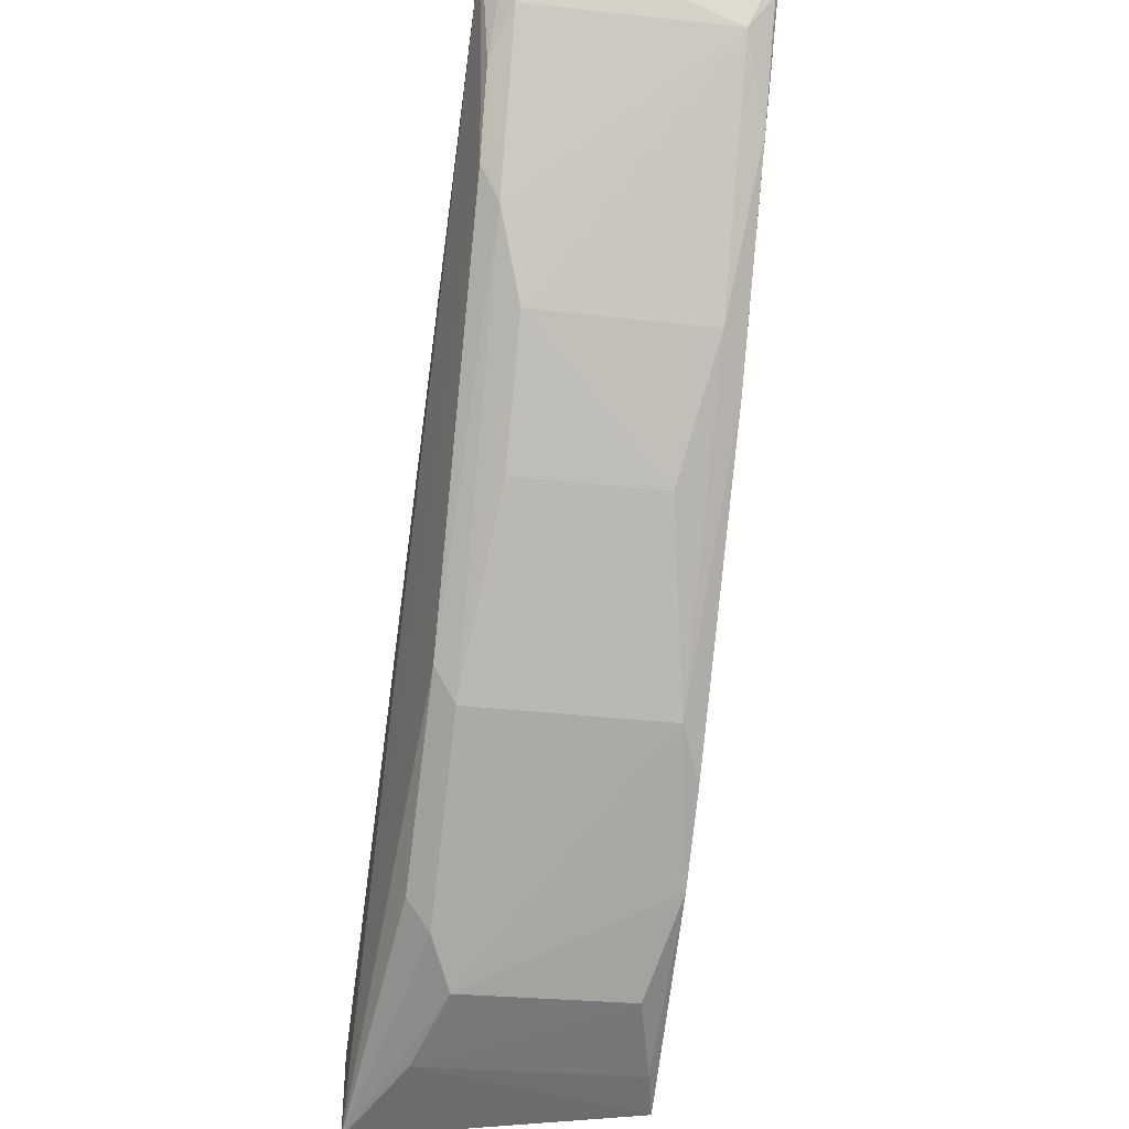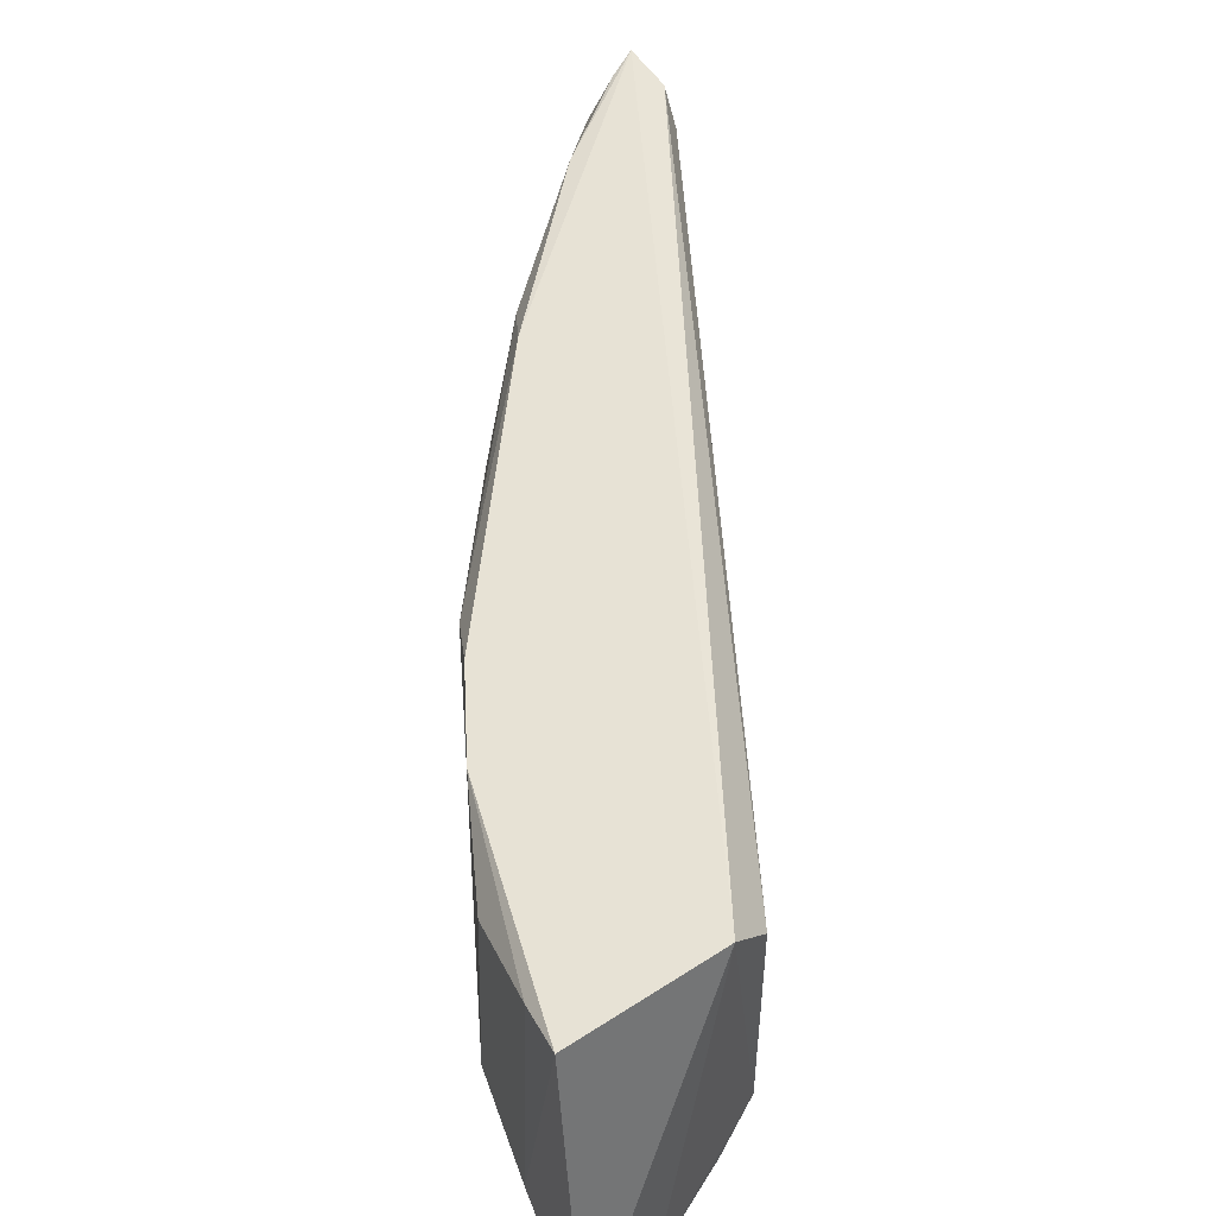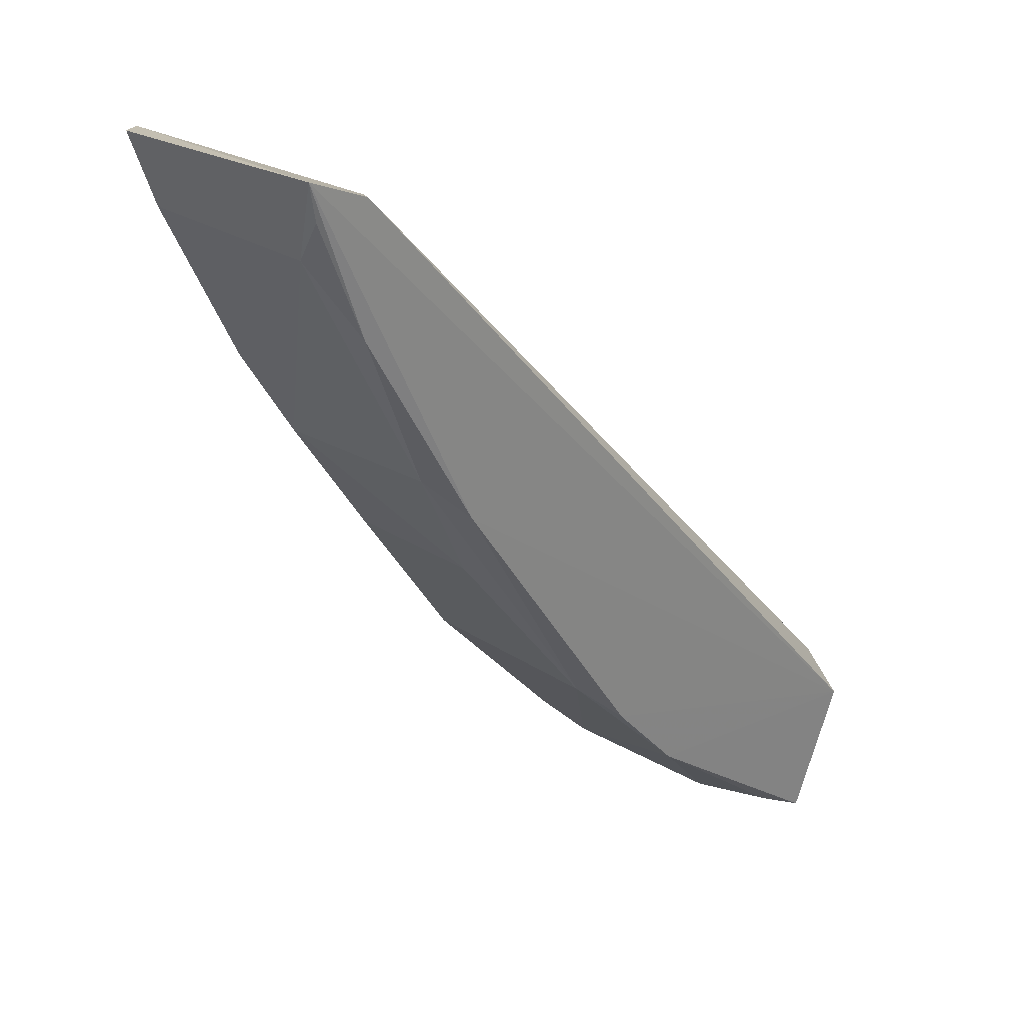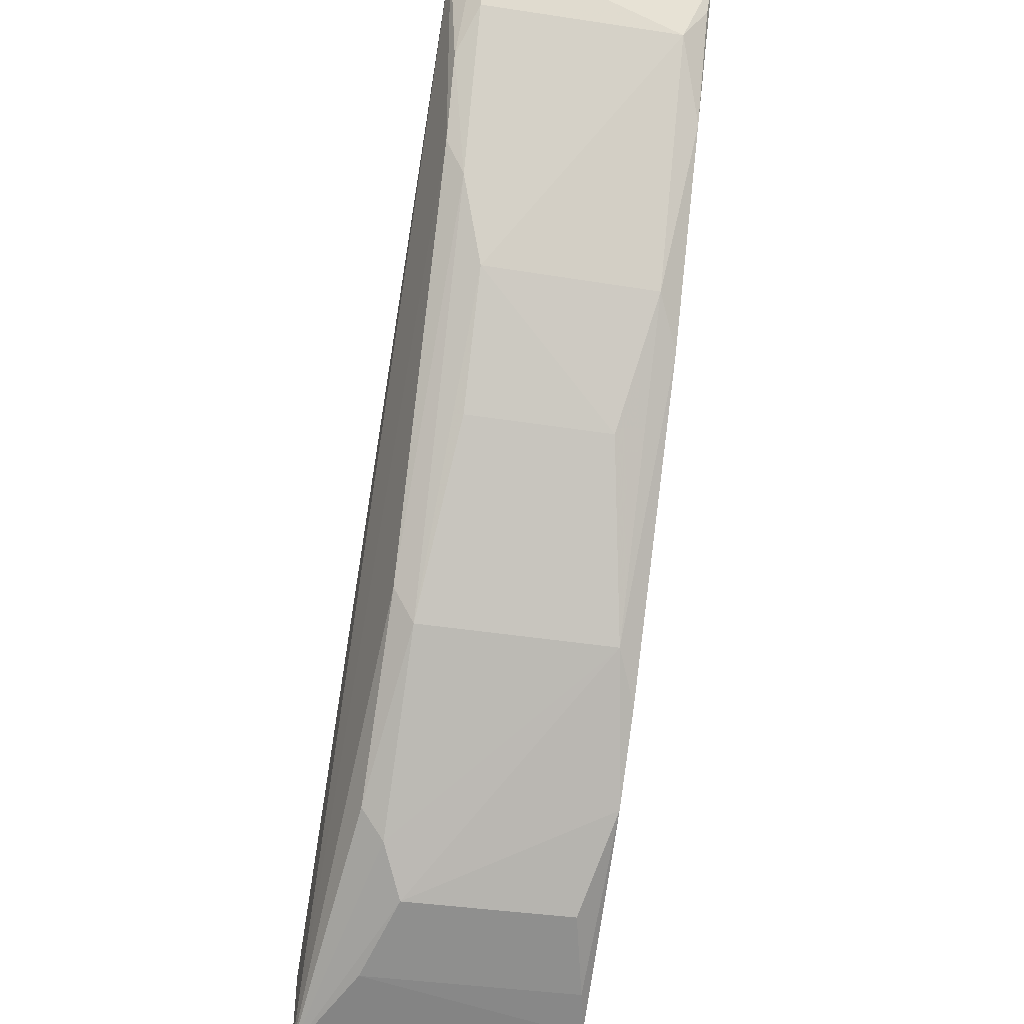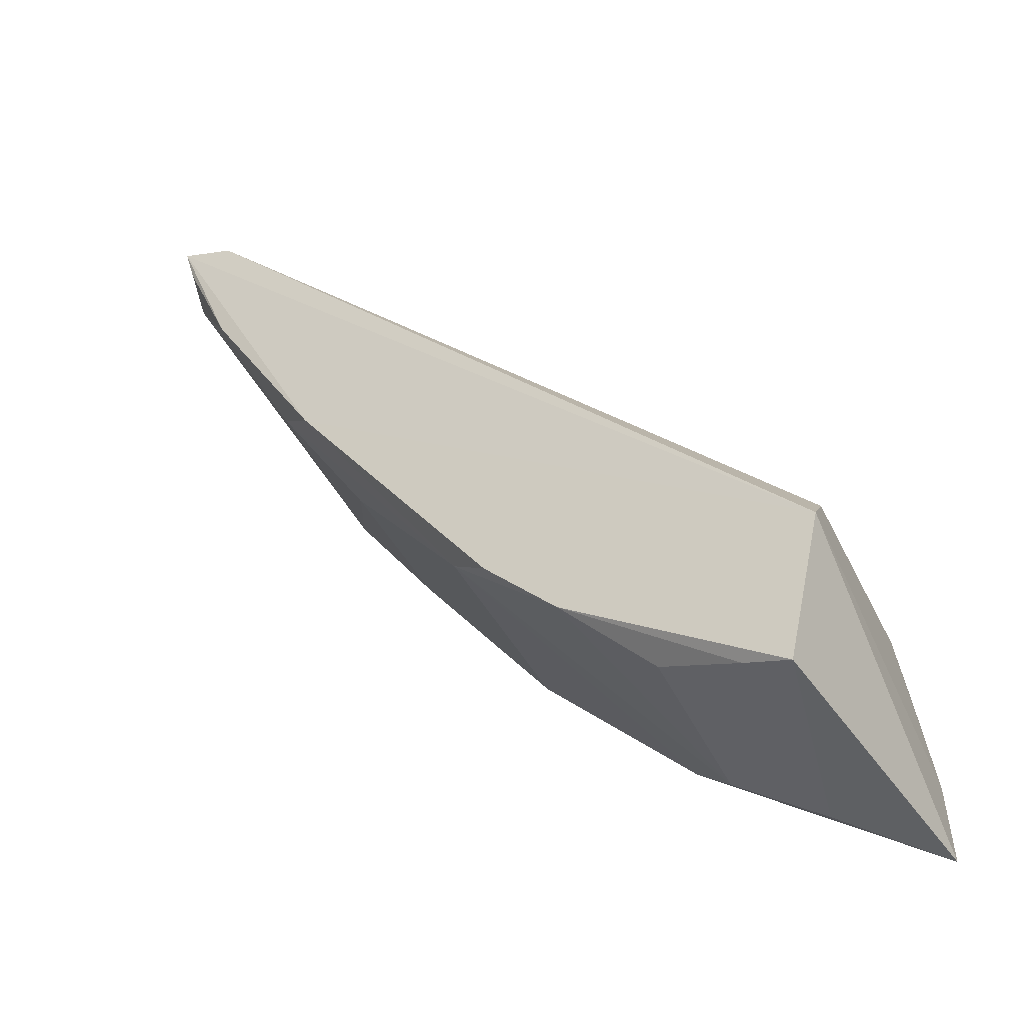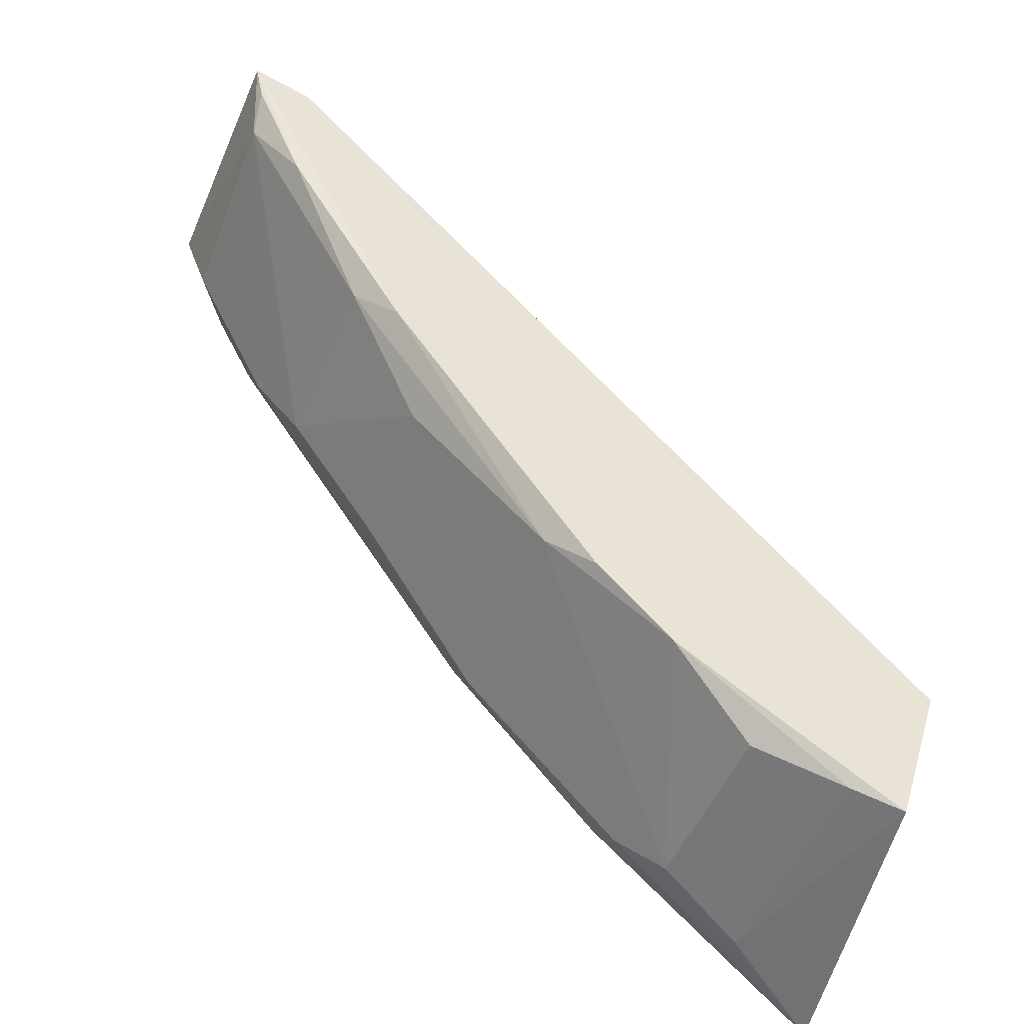
<metadata>
{"format":"obj","ext":"obj","renderer":"f3d","projection":"perspective","resolution":1024,"background":"white","views":[{"elev":-29.7,"azim":80.2,"up":"+Z"},{"elev":47.2,"azim":-139.1,"up":"+Y"},{"elev":24.0,"azim":136.4,"up":"+Z"},{"elev":-37.7,"azim":78.3,"up":"+Z"},{"elev":-44.0,"azim":-154.8,"up":"+Z"},{"elev":-49.3,"azim":158.3,"up":"+Z"}]}
</metadata>
<code>
v 0.4719 -0.05236 0.09895
v 0.4817 -0.04383 0.1007
v 0.458 0.0466 0.09292
v 0.2213 0.05196 -0.1616
v 0.2191 -0.06014 -0.2201
v 0.2236 -0.03381 -0.1465
v 0.4795 0.04565 0.1014
v 0.356 -0.04814 -0.1041
v 0.4514 -0.04044 0.08919
v 0.2228 0.03846 -0.1464
v 0.2202 -0.05977 -0.1911
v 0.4468 -0.04814 0.02985
v 0.3121 0.04355 -0.1592
v 0.4599 -0.05021 0.09221
v 0.45 0.03463 0.08978
v 0.4616 -0.04833 0.05907
v 0.2831 -0.031 -0.1888
v 0.2353 0.04661 -0.2113
v 0.4139 0.04335 -0.02698
v 0.2228 -0.04689 -0.1614
v 0.475 0.03448 0.07401
v 0.353 -0.04001 -0.1166
v 0.2535 -0.04081 -0.2046
v 0.2822 0.03406 -0.1879
v 0.3386 0.04308 -0.1316
v 0.4442 -0.0411 0.01669
v 0.458 0.04341 0.04628
v 0.3541 0.03448 -0.1174
v 0.302 -0.04897 -0.163
v 0.2521 0.04248 -0.2034
v 0.4733 -0.04117 0.07468
v 0.4761 0.04407 0.0881
v 0.4285 0.03448 -0.01205
v 0.2978 -0.03996 -0.1736
v 0.4293 -0.03176 -0.01262
v 0.3989 -0.03162 -0.0567
v 0.3996 0.02322 -0.05725
f 7 1 2
f 7 3 1
f 7 4 3
f 10 3 4
f 10 4 6
f 11 5 1
f 11 6 4
f 11 4 5
f 12 1 5
f 12 5 8
f 14 9 6
f 14 1 9
f 14 11 1
f 15 9 1
f 15 1 3
f 15 3 10
f 15 10 6
f 15 6 9
f 16 2 1
f 16 1 12
f 18 5 4
f 18 4 13
f 19 4 7
f 20 14 6
f 20 6 11
f 20 11 14
f 21 7 2
f 23 17 5
f 23 5 18
f 24 13 17
f 24 17 23
f 25 13 4
f 25 4 19
f 26 16 12
f 26 12 8
f 26 8 22
f 27 19 7
f 28 17 13
f 28 13 25
f 28 25 19
f 29 22 8
f 29 8 5
f 30 18 13
f 30 13 24
f 30 24 23
f 30 23 18
f 31 26 21
f 31 21 2
f 31 2 16
f 31 16 26
f 32 27 7
f 32 7 21
f 32 21 27
f 33 19 27
f 33 28 19
f 33 27 21
f 34 28 22
f 34 17 28
f 34 22 29
f 34 29 5
f 34 5 17
f 35 26 22
f 35 33 21
f 35 21 26
f 36 35 22
f 36 22 28
f 37 36 28
f 37 28 33
f 37 33 35
f 37 35 36

</code>
